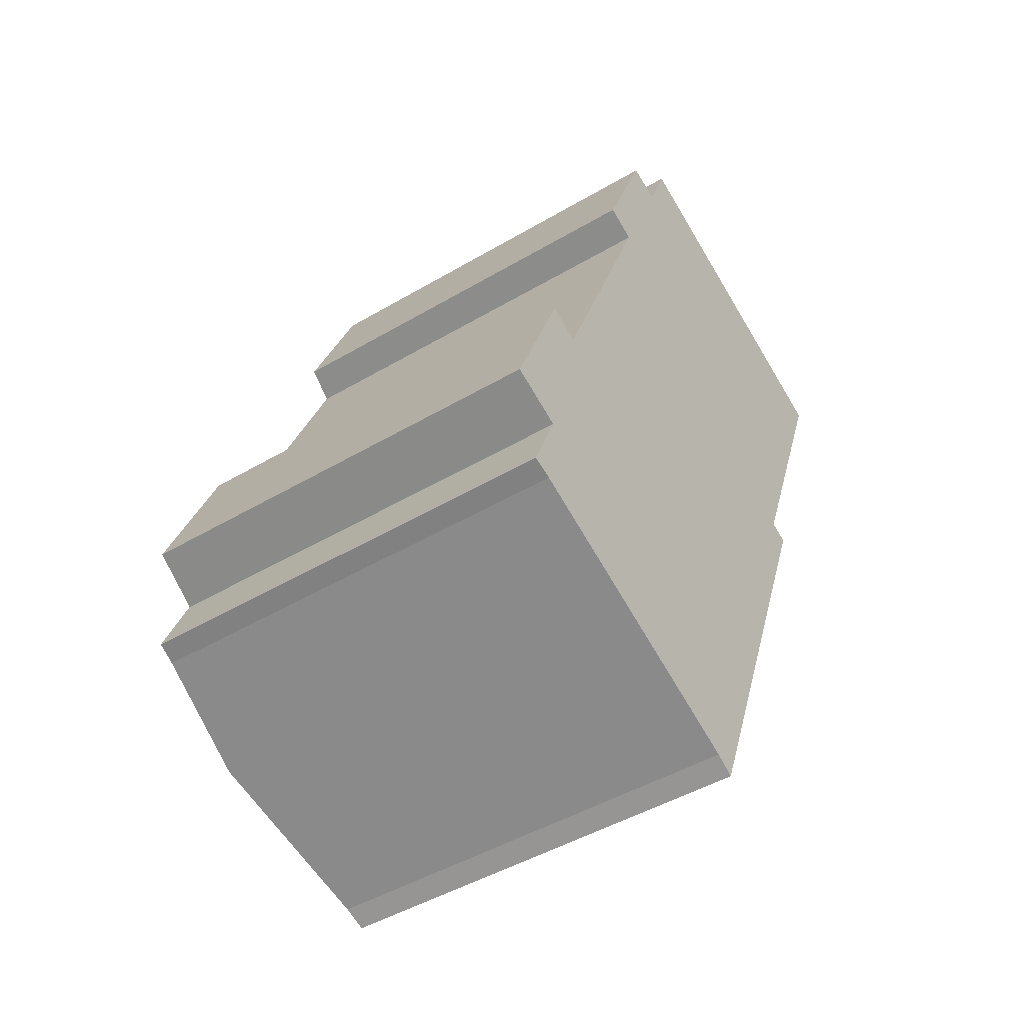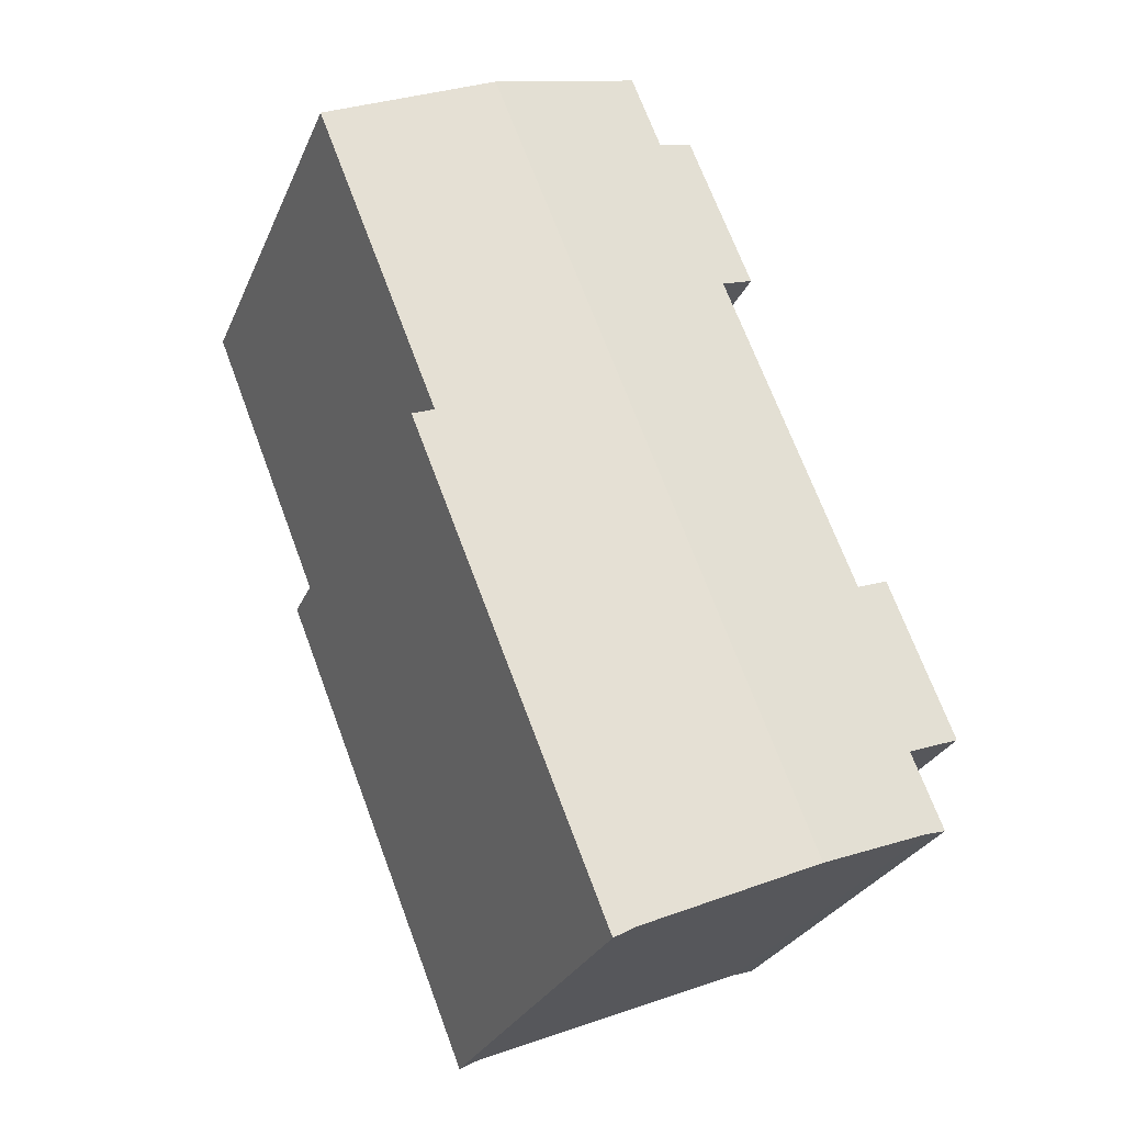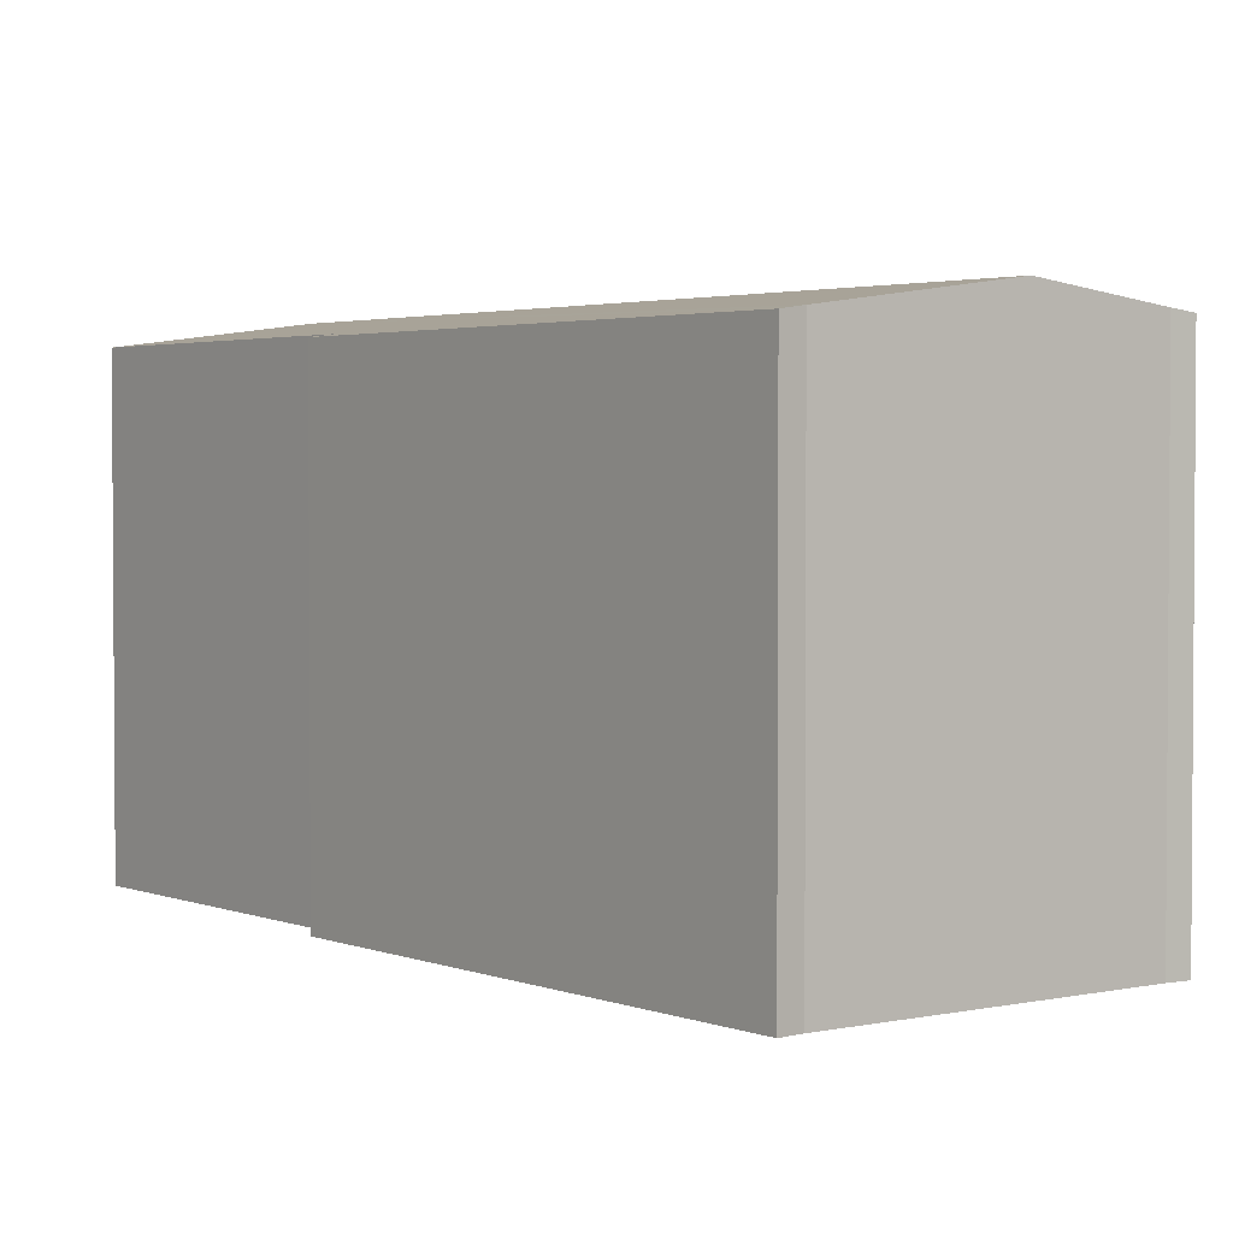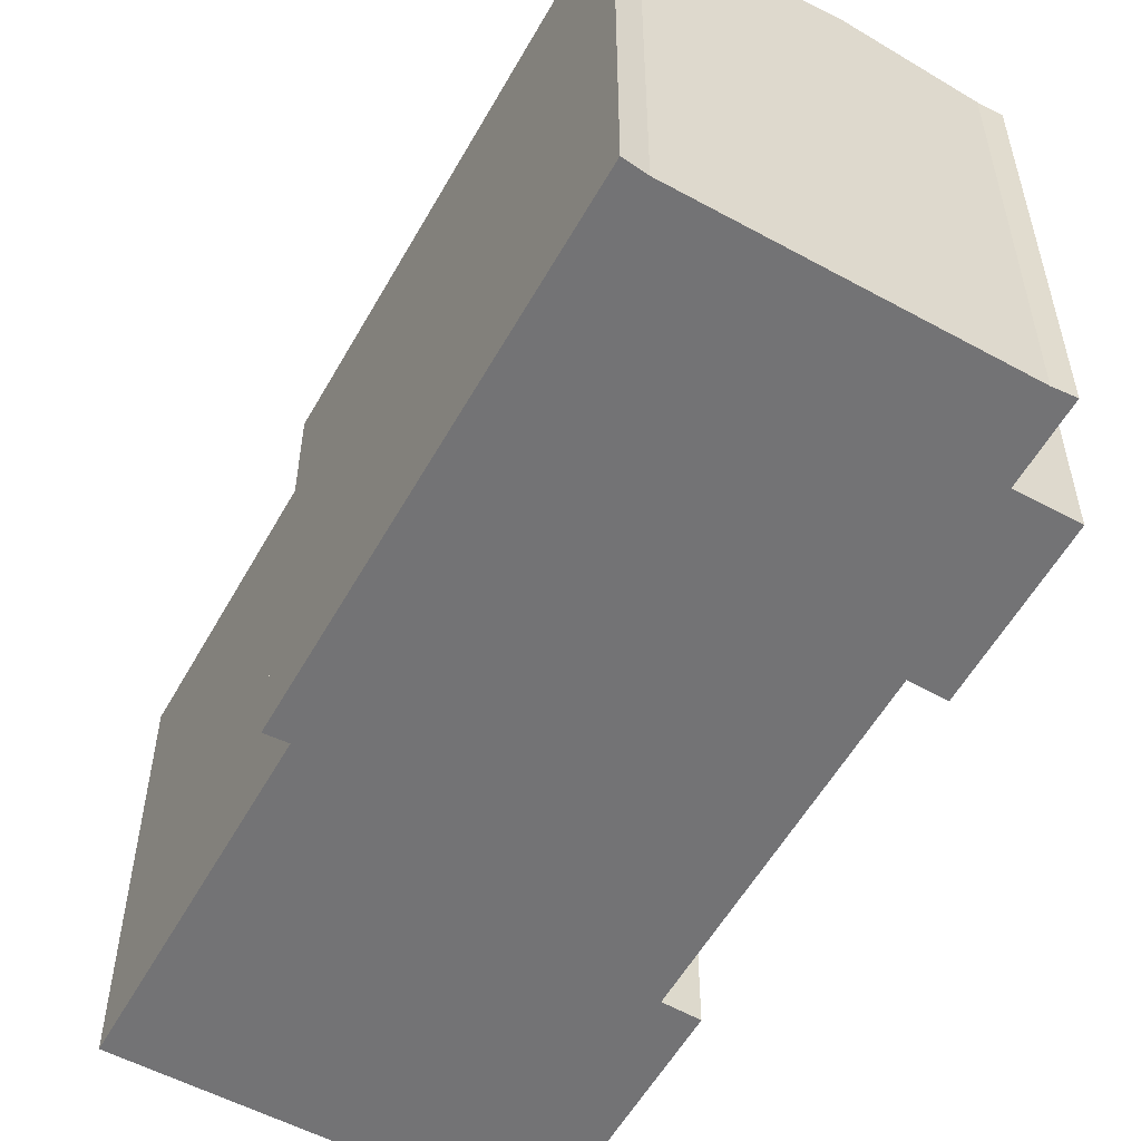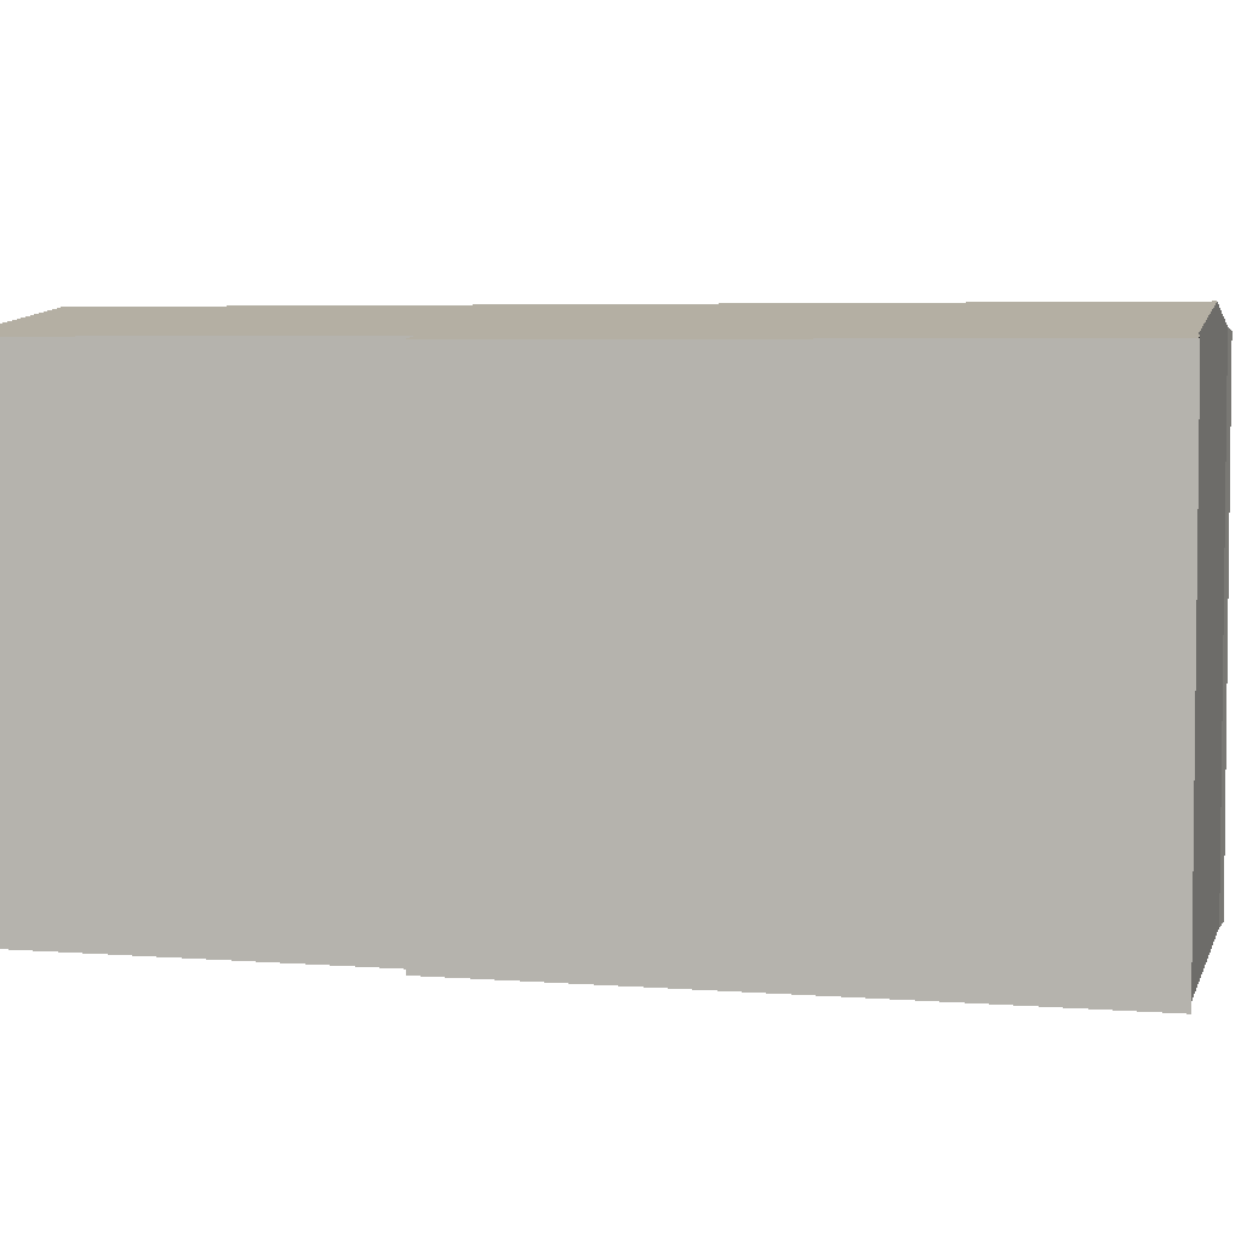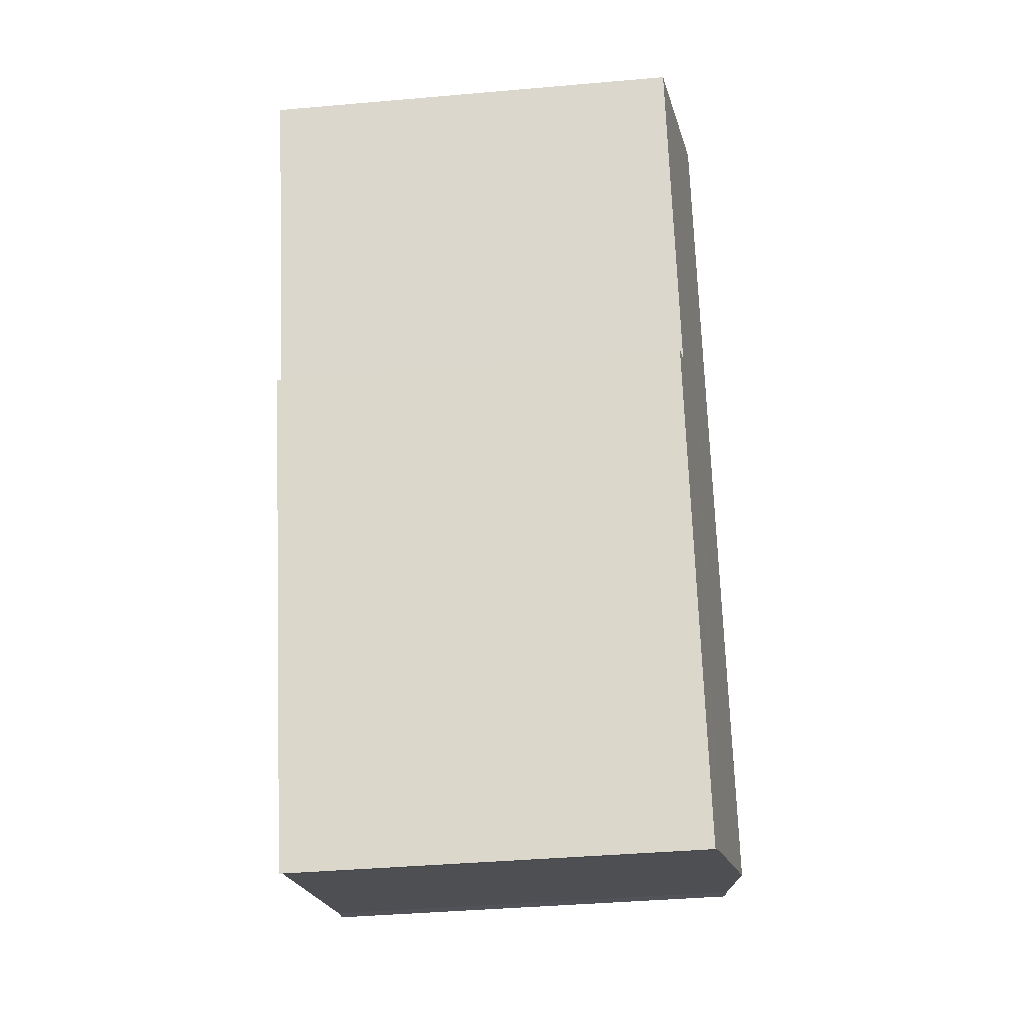
<metadata>
{"format":"obj","ext":"obj","renderer":"f3d","projection":"perspective","resolution":1024,"background":"white","views":[{"elev":-46.9,"azim":-56.2,"up":"+Z"},{"elev":-28.2,"azim":159.9,"up":"+Z"},{"elev":2.6,"azim":165.2,"up":"+Y"},{"elev":-56.0,"azim":172.9,"up":"+Y"},{"elev":4.4,"azim":126.6,"up":"+Y"},{"elev":-40.8,"azim":96.1,"up":"+Z"}]}
</metadata>
<code>
v  18.04 17.03 24
v  12.47 16.14 -8.494
v  6.091 17.03 -5.796
v  13.01 16.06 -8.793
v  13.27 16.03 -8.898
v  19.77 16.14 9.573
v  24.49 16.14 21.39
v  20.58 16.02 9.295
v  9.638 16.03 24.02
v  8.521 16.2 17.56
v  7.264 16.03 18.11
v  2.368 16.02 5.967
v  2.097 16.32 -0.874
v  0 16.03 9.814e-16
v  3.636 16.2 5.425
v  10.99 16.21 23.54
v  12.12 16.21 26.39
v  1.746 16.43 -3.96
v  0.955 16.32 -3.701
v  2.097 5.352e-17 -0.874
v  0.955 2.266e-16 -3.701
v  0 0 0
v  2.368 -3.654e-16 5.967
v  8.521 -1.075e-15 17.56
v  3.636 -3.322e-16 5.425
v  9.638 -1.471e-15 24.02
v  7.264 -1.109e-15 18.11
v  10.99 -1.441e-15 23.54
v  12.12 -1.616e-15 26.39
v  1.746 2.425e-16 -3.96
v  12.47 5.201e-16 -8.494
v  13.13 16.05 -8.859
v  13.26 16.03 -8.93
v  13.01 5.384e-16 -8.793
v  13.26 5.468e-16 -8.93
v  13.13 5.425e-16 -8.859
v  6.091 3.549e-16 -5.796
v  24.49 -1.31e-15 21.39
v  18.04 -1.47e-15 24
v  19.77 -5.862e-16 9.573
v  20.58 -5.692e-16 9.295
v  13.27 5.448e-16 -8.898
g defaultobject
f 1 2 3
f 2 1 4
f 4 1 5
f 5 1 6
f 6 1 7
f 8 5 6
f 9 10 11
f 12 13 14
f 13 12 3
f 3 12 15
f 3 15 1
f 1 15 10
f 1 10 16
f 16 10 9
f 1 16 17
f 13 18 19
f 18 13 3
f 19 20 13
f 20 19 21
f 22 12 14
f 12 22 23
f 15 24 10
f 24 15 25
f 11 26 9
f 26 11 27
f 28 17 16
f 17 28 29
f 20 14 13
f 14 20 22
f 24 11 10
f 11 24 27
f 30 19 18
f 19 30 21
f 4 31 2
f 31 4 32
f 31 32 33
f 31 33 34
f 34 33 35
f 34 35 36
f 31 3 2
f 3 31 18
f 18 31 30
f 30 31 37
f 12 25 15
f 25 12 23
f 9 28 16
f 28 9 26
f 29 1 17
f 1 29 7
f 7 29 38
f 38 29 39
f 40 8 6
f 8 40 41
f 38 6 7
f 6 38 40
f 41 5 8
f 5 41 42
f 5 42 33
f 33 42 35
f 29 28 39
f 42 36 35
f 36 42 41
f 36 41 34
f 34 41 31
f 31 41 37
f 37 41 30
f 30 41 21
f 21 41 20
f 20 41 22
f 22 41 25
f 25 41 40
f 25 40 24
f 24 40 38
f 24 38 27
f 27 38 28
f 27 28 26
f 28 38 39
f 23 22 25

</code>
